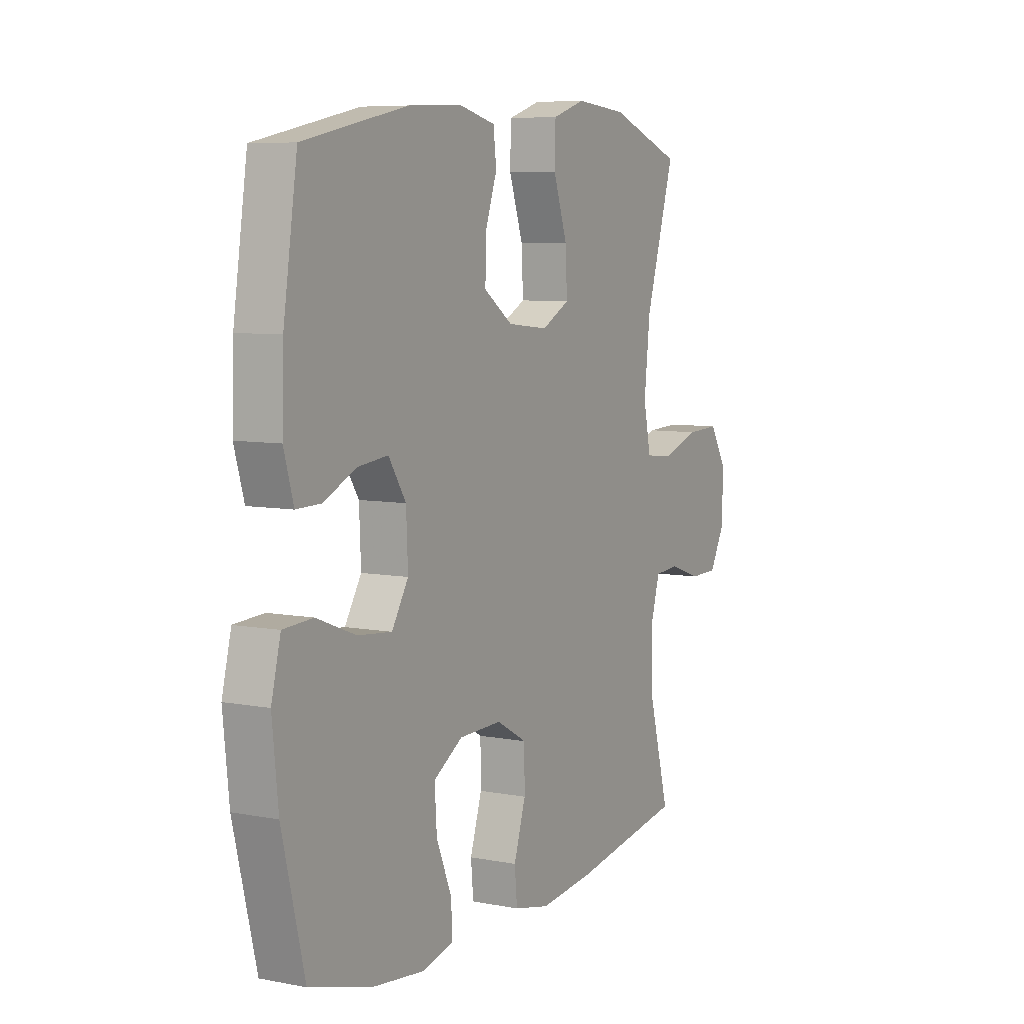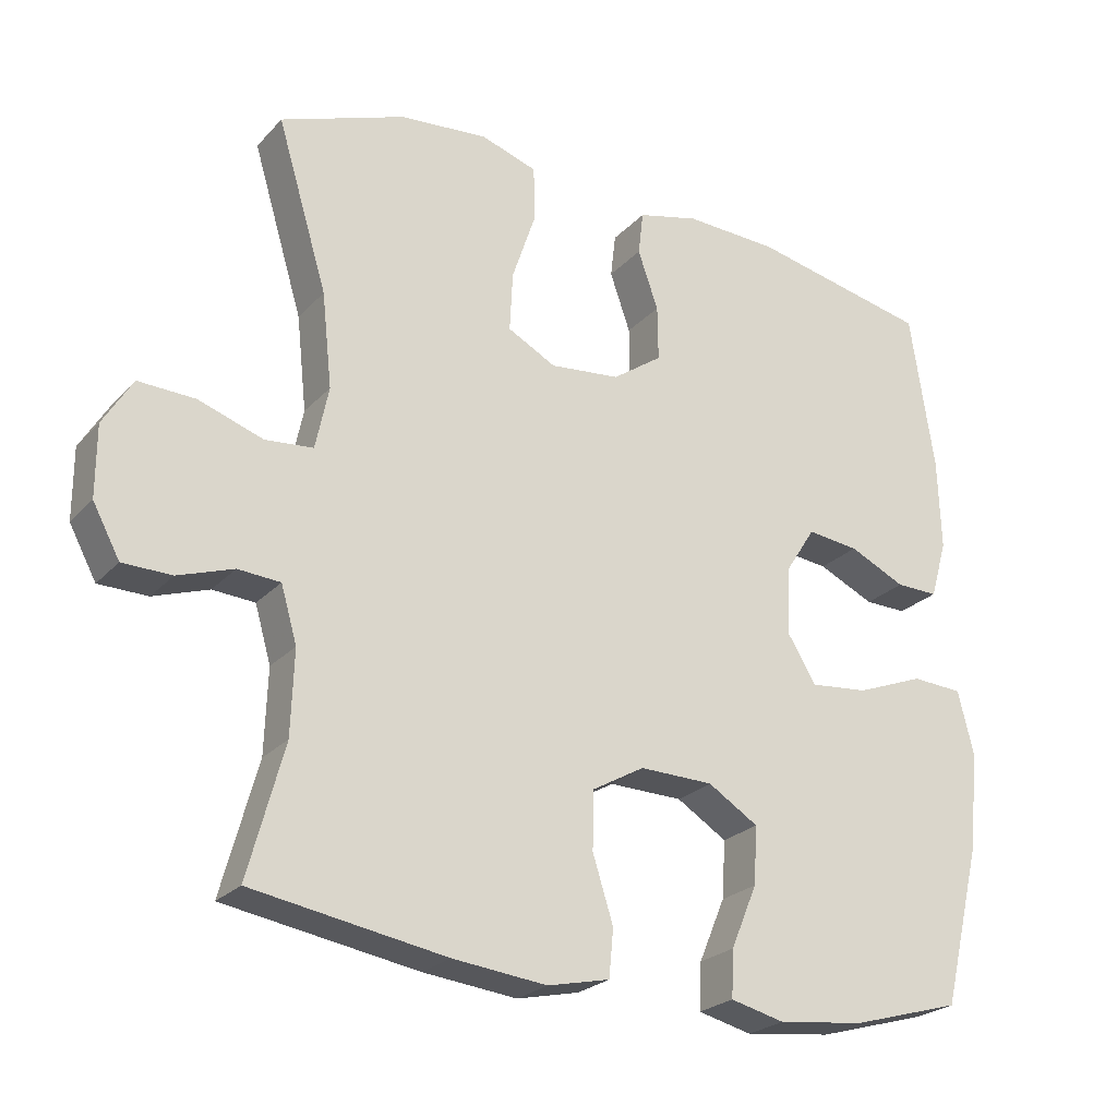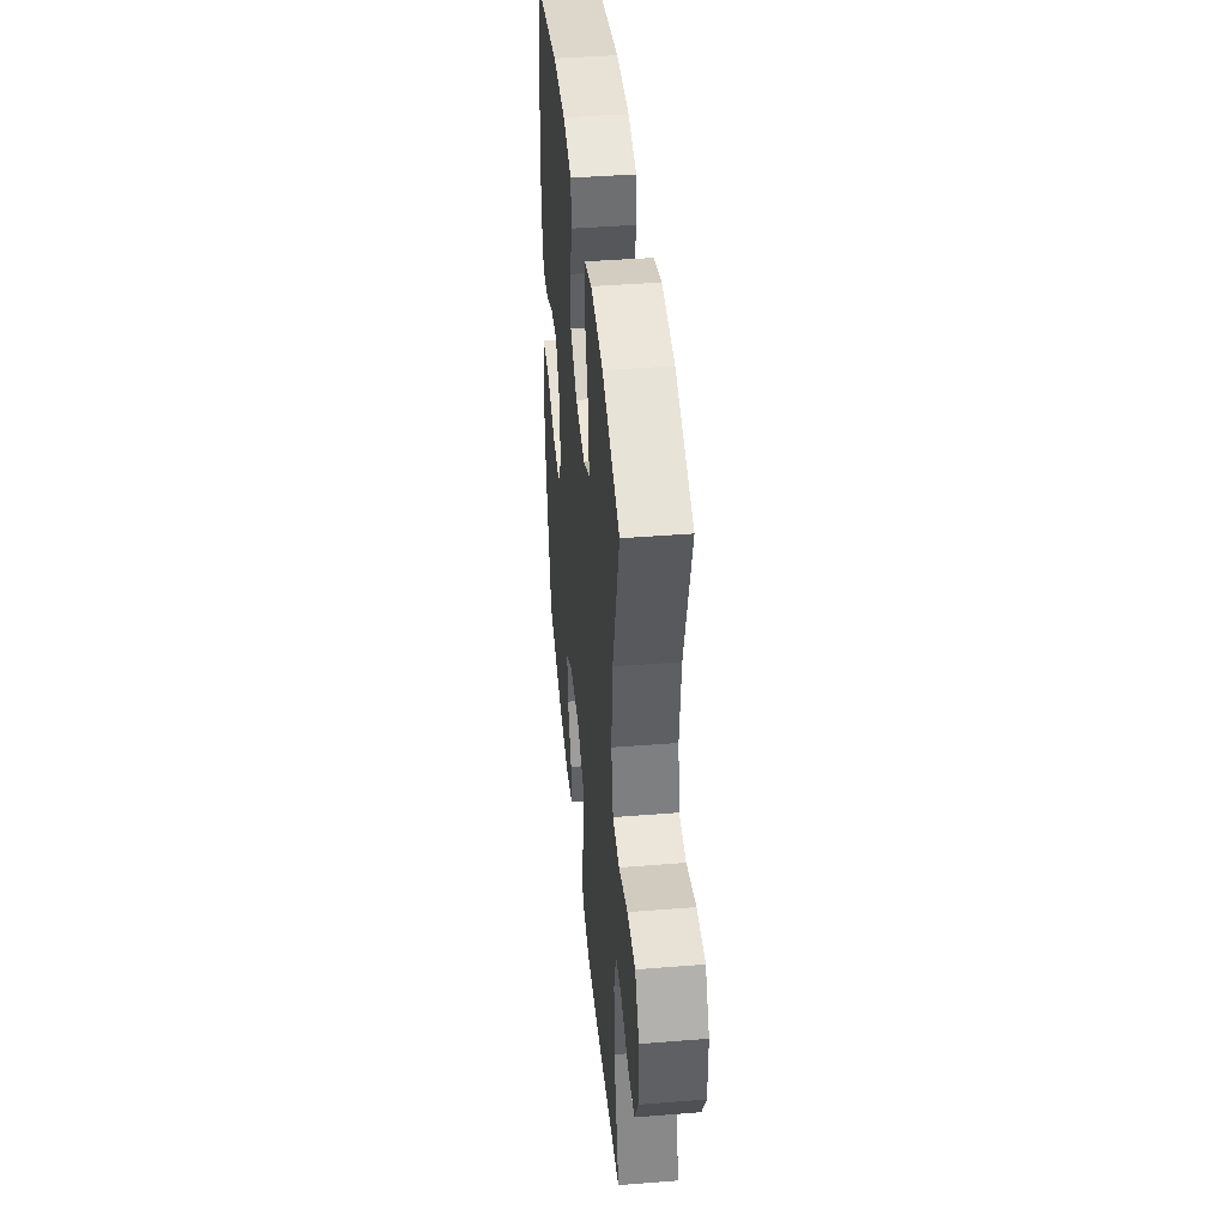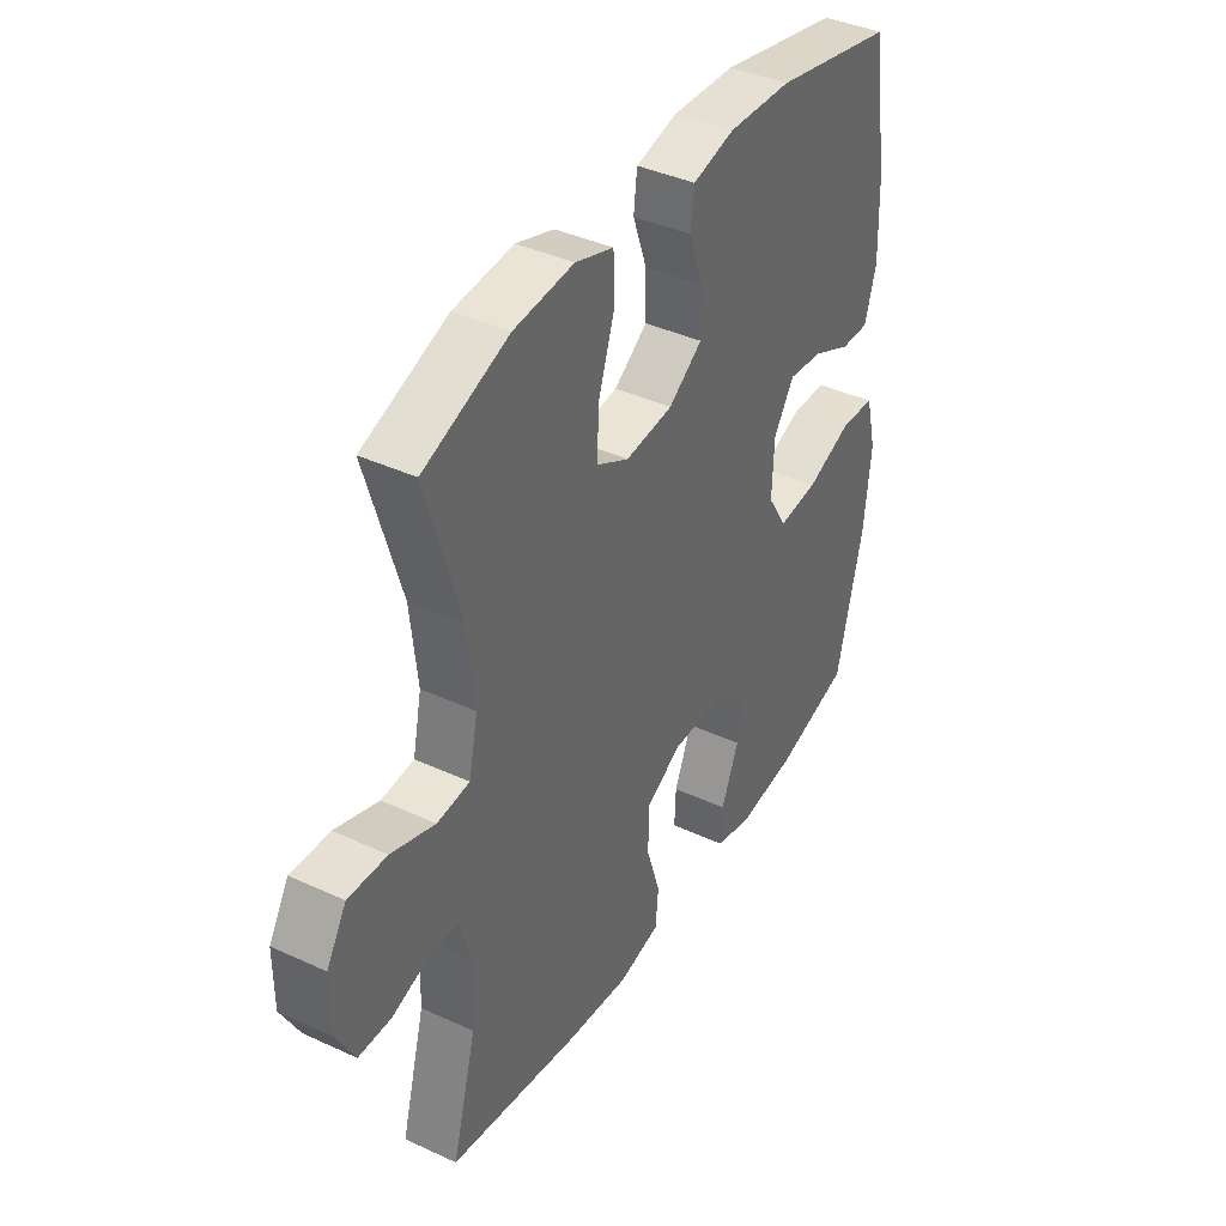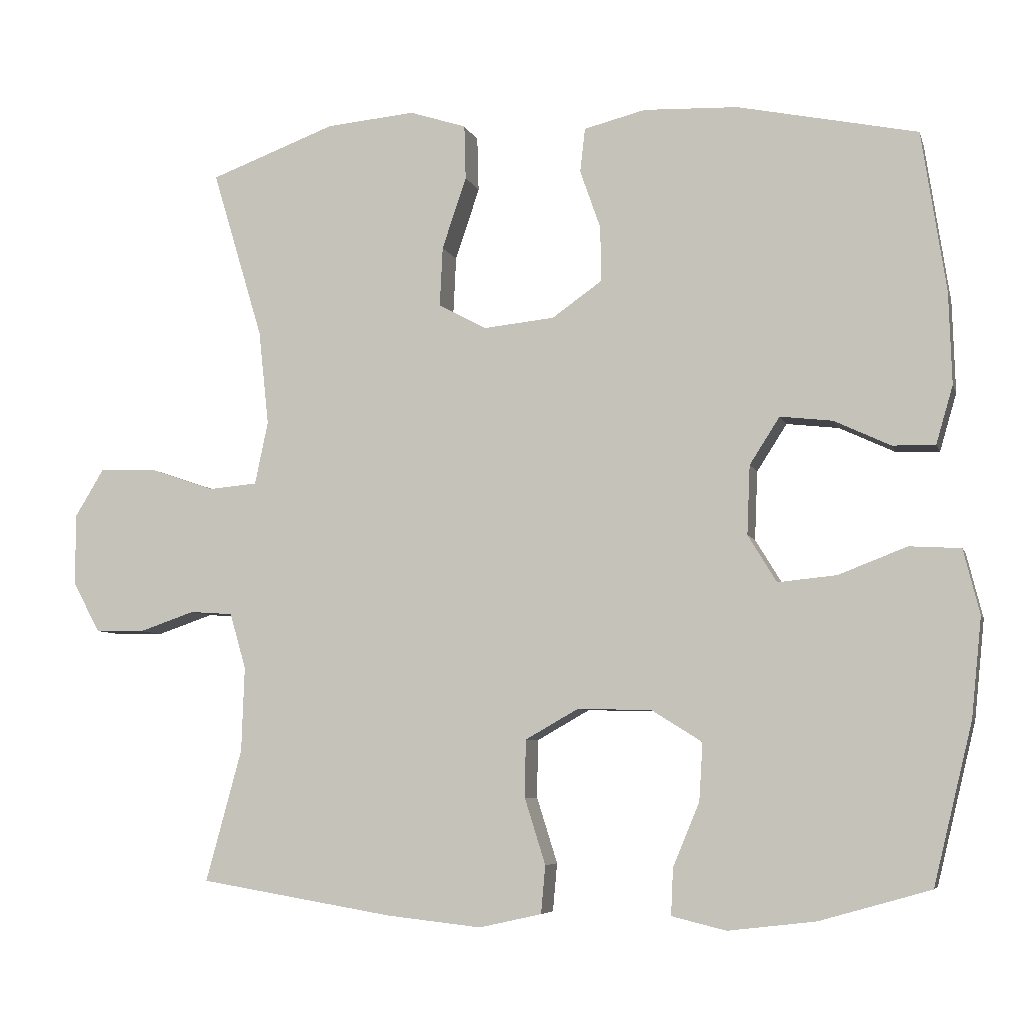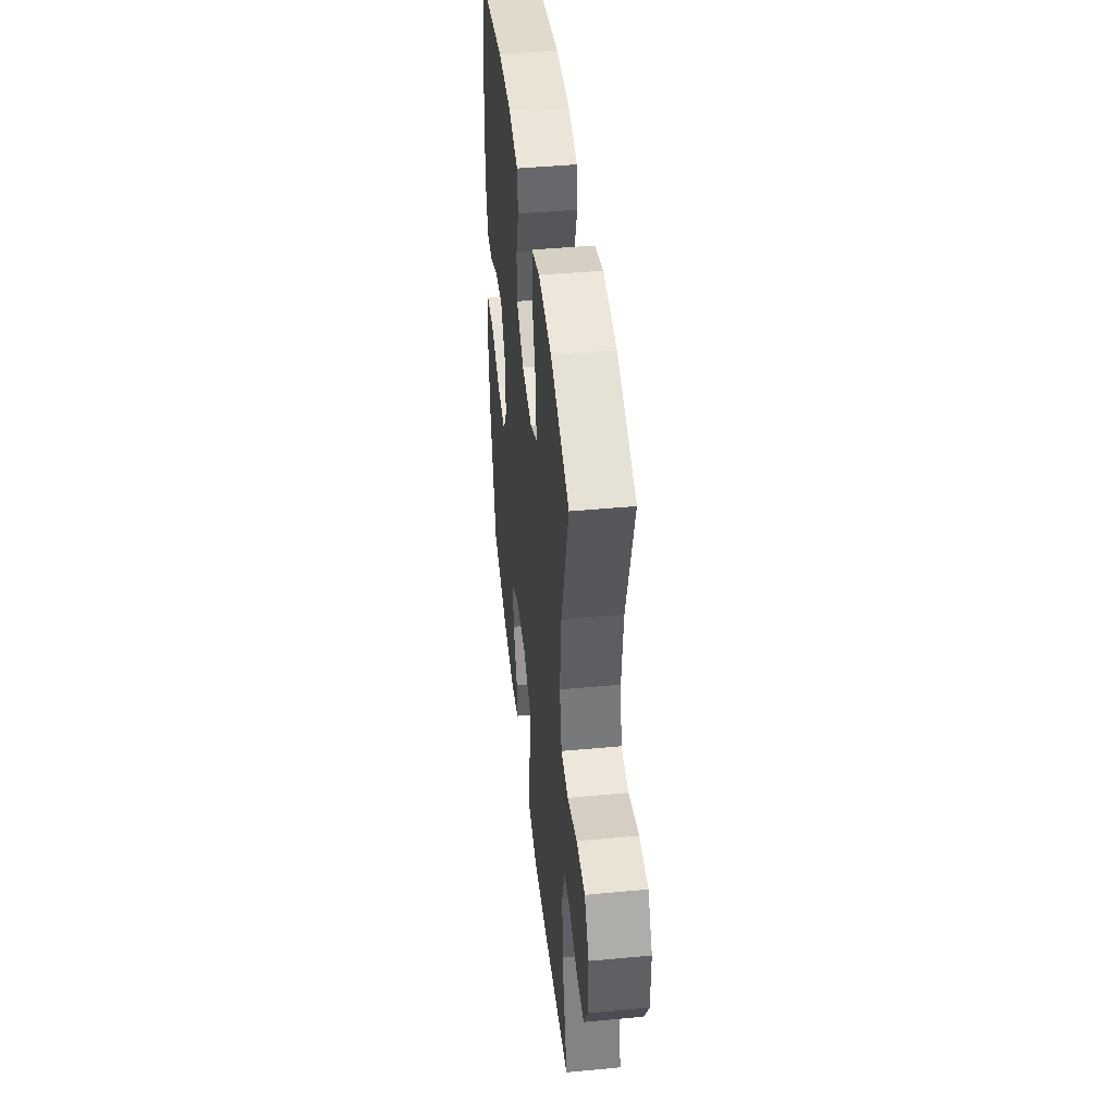
<metadata>
{"format":"obj","ext":"obj","renderer":"f3d","projection":"perspective","resolution":1024,"background":"white","views":[{"elev":7.2,"azim":119.0,"up":"+Z"},{"elev":-24.2,"azim":-31.4,"up":"+Z"},{"elev":42.6,"azim":-95.4,"up":"+Z"},{"elev":39.8,"azim":-60.2,"up":"+Z"},{"elev":-6.2,"azim":14.2,"up":"+Z"},{"elev":44.6,"azim":-96.2,"up":"+Z"}]}
</metadata>
<code>
v -0.5 0.07 0.5
v -0.328 0.07 0.564
v -0.207 0.07 0.575
v -0.13 0.07 0.55
v -0.128 0.07 0.476
v -0.161 0.07 0.378
v -0.165 0.07 0.297
v -0.099 0.07 0.262
v -0.003 0.07 0.272
v 0.065 0.07 0.32
v 0.064 0.07 0.395
v 0.036 0.07 0.475
v 0.043 0.07 0.535
v 0.127 0.07 0.556
v 0.255 0.07 0.551
v 0.5 0.07 0.5
v 0.533 0.07 0.282
v 0.537 0.07 0.157
v 0.514 0.07 0.078
v 0.456 0.07 0.079
v 0.379 0.07 0.115
v 0.308 0.07 0.123
v 0.267 0.07 0.059
v 0.263 0.07 -0.035
v 0.302 0.07 -0.099
v 0.382 0.07 -0.091
v 0.475 0.07 -0.055
v 0.545 0.07 -0.059
v 0.567 0.07 -0.147
v 0.553 0.07 -0.282
v 0.5 0.07 -0.5
v 0.349 0.07 -0.543
v 0.23 0.07 -0.557
v 0.156 0.07 -0.539
v 0.159 0.07 -0.475
v 0.195 0.07 -0.389
v 0.2 0.07 -0.31
v 0.131 0.07 -0.267
v 0.03 0.07 -0.265
v -0.042 0.07 -0.306
v -0.043 0.07 -0.385
v -0.015 0.07 -0.474
v -0.021 0.07 -0.539
v -0.106 0.07 -0.558
v -0.235 0.07 -0.544
v -0.5 0.07 -0.5
v -0.451 0.07 -0.32
v -0.447 0.07 -0.205
v -0.469 0.07 -0.129
v -0.527 0.07 -0.125
v -0.603 0.07 -0.151
v -0.67 0.07 -0.15
v -0.707 0.07 -0.081
v -0.707 0.07 0.016
v -0.667 0.07 0.082
v -0.589 0.07 0.079
v -0.501 0.07 0.049
v -0.435 0.07 0.055
v -0.417 0.07 0.141
v -0.431 0.07 0.27
v -0.5 0 0.5
v -0.328 0 0.564
v -0.207 0 0.575
v -0.13 0 0.55
v -0.128 0 0.476
v -0.161 0 0.378
v -0.165 0 0.297
v -0.099 0 0.262
v -0.003 0 0.272
v 0.065 0 0.32
v 0.064 0 0.395
v 0.036 0 0.475
v 0.043 0 0.535
v 0.127 0 0.556
v 0.255 0 0.551
v 0.5 0 0.5
v 0.533 0 0.282
v 0.537 0 0.157
v 0.514 0 0.078
v 0.456 0 0.079
v 0.379 0 0.115
v 0.308 0 0.123
v 0.267 0 0.059
v 0.263 0 -0.035
v 0.302 0 -0.099
v 0.382 0 -0.091
v 0.475 0 -0.055
v 0.545 0 -0.059
v 0.567 0 -0.147
v 0.553 0 -0.282
v 0.5 0 -0.5
v 0.349 0 -0.543
v 0.23 0 -0.557
v 0.156 0 -0.539
v 0.159 0 -0.475
v 0.195 0 -0.389
v 0.2 0 -0.31
v 0.131 0 -0.267
v 0.03 0 -0.265
v -0.042 0 -0.306
v -0.043 0 -0.385
v -0.015 0 -0.474
v -0.021 0 -0.539
v -0.106 0 -0.558
v -0.235 0 -0.544
v -0.5 0 -0.5
v -0.451 0 -0.32
v -0.447 0 -0.205
v -0.469 0 -0.129
v -0.527 0 -0.125
v -0.603 0 -0.151
v -0.67 0 -0.15
v -0.707 0 -0.081
v -0.707 0 0.016
v -0.667 0 0.082
v -0.589 0 0.079
v -0.501 0 0.049
v -0.435 0 0.055
v -0.417 0 0.141
v -0.431 0 0.27
f 54 55 56 57
f 54 57 58
f 53 54 58
f 50 51 52 53
f 49 50 53 58
f 48 49 58 59
f 44 45 46 47
f 44 47 48 59
f 41 42 43 44
f 40 41 44 59
f 33 34 35 36
f 33 36 37
f 32 33 37
f 31 32 37
f 30 31 37
f 29 30 37 38
f 26 27 28 29
f 25 26 29 38
f 18 19 20 21
f 18 21 22
f 17 18 22
f 16 17 22
f 15 16 22 23
f 11 12 13 14
f 10 11 14 15
f 3 4 5 6
f 3 6 7
f 60 1 2 3
f 60 3 7
f 39 40 59 60
f 39 60 7 8
f 24 25 38 39
f 24 39 8 9
f 10 15 23 24
f 9 10 24
f 117 116 115 114
f 118 117 114
f 118 114 113
f 113 112 111 110
f 118 113 110 109
f 119 118 109 108
f 107 106 105 104
f 119 108 107 104
f 104 103 102 101
f 119 104 101 100
f 96 95 94 93
f 97 96 93
f 97 93 92
f 97 92 91
f 97 91 90
f 98 97 90 89
f 89 88 87 86
f 98 89 86 85
f 81 80 79 78
f 82 81 78
f 82 78 77
f 82 77 76
f 83 82 76 75
f 74 73 72 71
f 75 74 71 70
f 66 65 64 63
f 67 66 63
f 63 62 61 120
f 67 63 120
f 120 119 100 99
f 68 67 120 99
f 99 98 85 84
f 69 68 99 84
f 84 83 75 70
f 84 70 69
f 1 61 62 2
f 2 62 63 3
f 3 63 64 4
f 4 64 65 5
f 5 65 66 6
f 6 66 67 7
f 7 67 68 8
f 8 68 69 9
f 9 69 70 10
f 10 70 71 11
f 11 71 72 12
f 12 72 73 13
f 13 73 74 14
f 14 74 75 15
f 15 75 76 16
f 16 76 77 17
f 17 77 78 18
f 18 78 79 19
f 19 79 80 20
f 20 80 81 21
f 21 81 82 22
f 22 82 83 23
f 23 83 84 24
f 24 84 85 25
f 25 85 86 26
f 26 86 87 27
f 27 87 88 28
f 28 88 89 29
f 29 89 90 30
f 30 90 91 31
f 31 91 92 32
f 32 92 93 33
f 33 93 94 34
f 34 94 95 35
f 35 95 96 36
f 36 96 97 37
f 37 97 98 38
f 38 98 99 39
f 39 99 100 40
f 40 100 101 41
f 41 101 102 42
f 42 102 103 43
f 43 103 104 44
f 44 104 105 45
f 45 105 106 46
f 46 106 107 47
f 47 107 108 48
f 48 108 109 49
f 49 109 110 50
f 50 110 111 51
f 51 111 112 52
f 52 112 113 53
f 53 113 114 54
f 54 114 115 55
f 55 115 116 56
f 56 116 117 57
f 57 117 118 58
f 58 118 119 59
f 59 119 120 60
f 60 120 61 1

</code>
